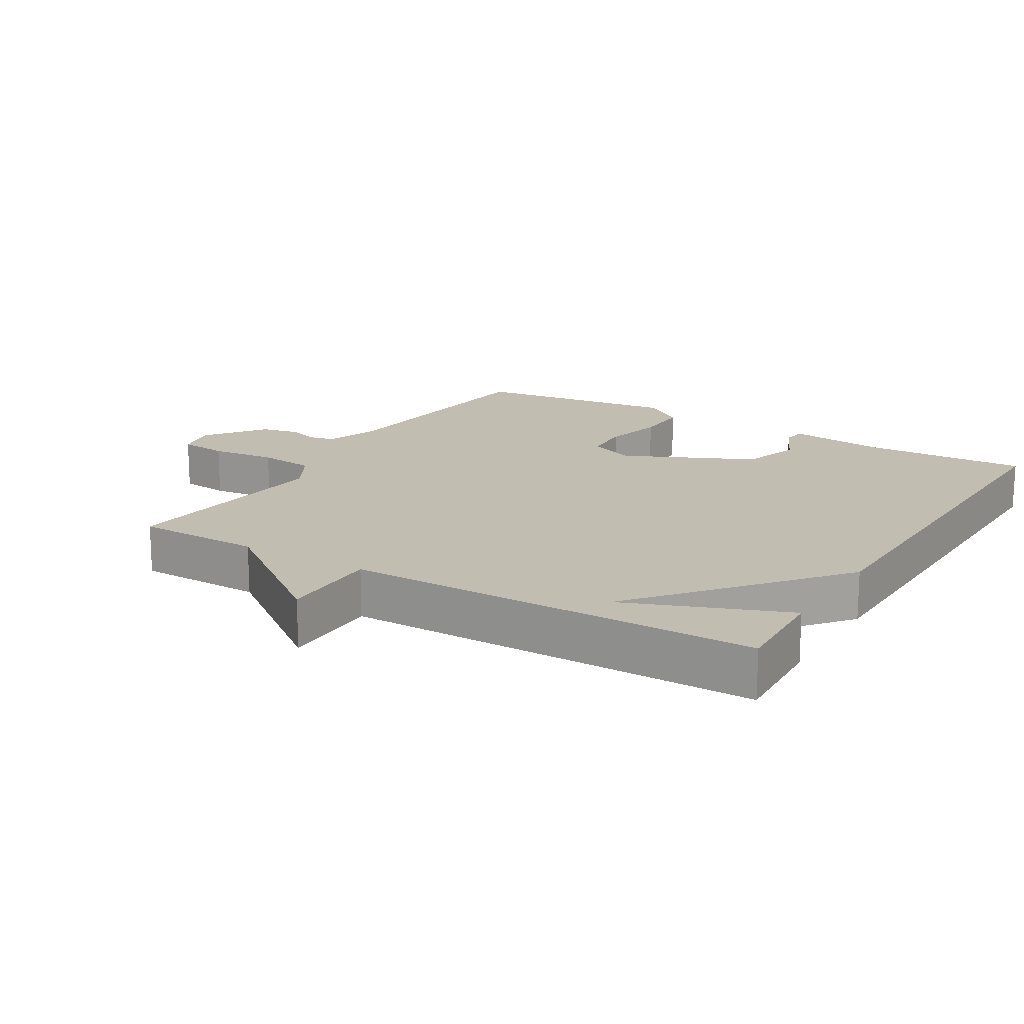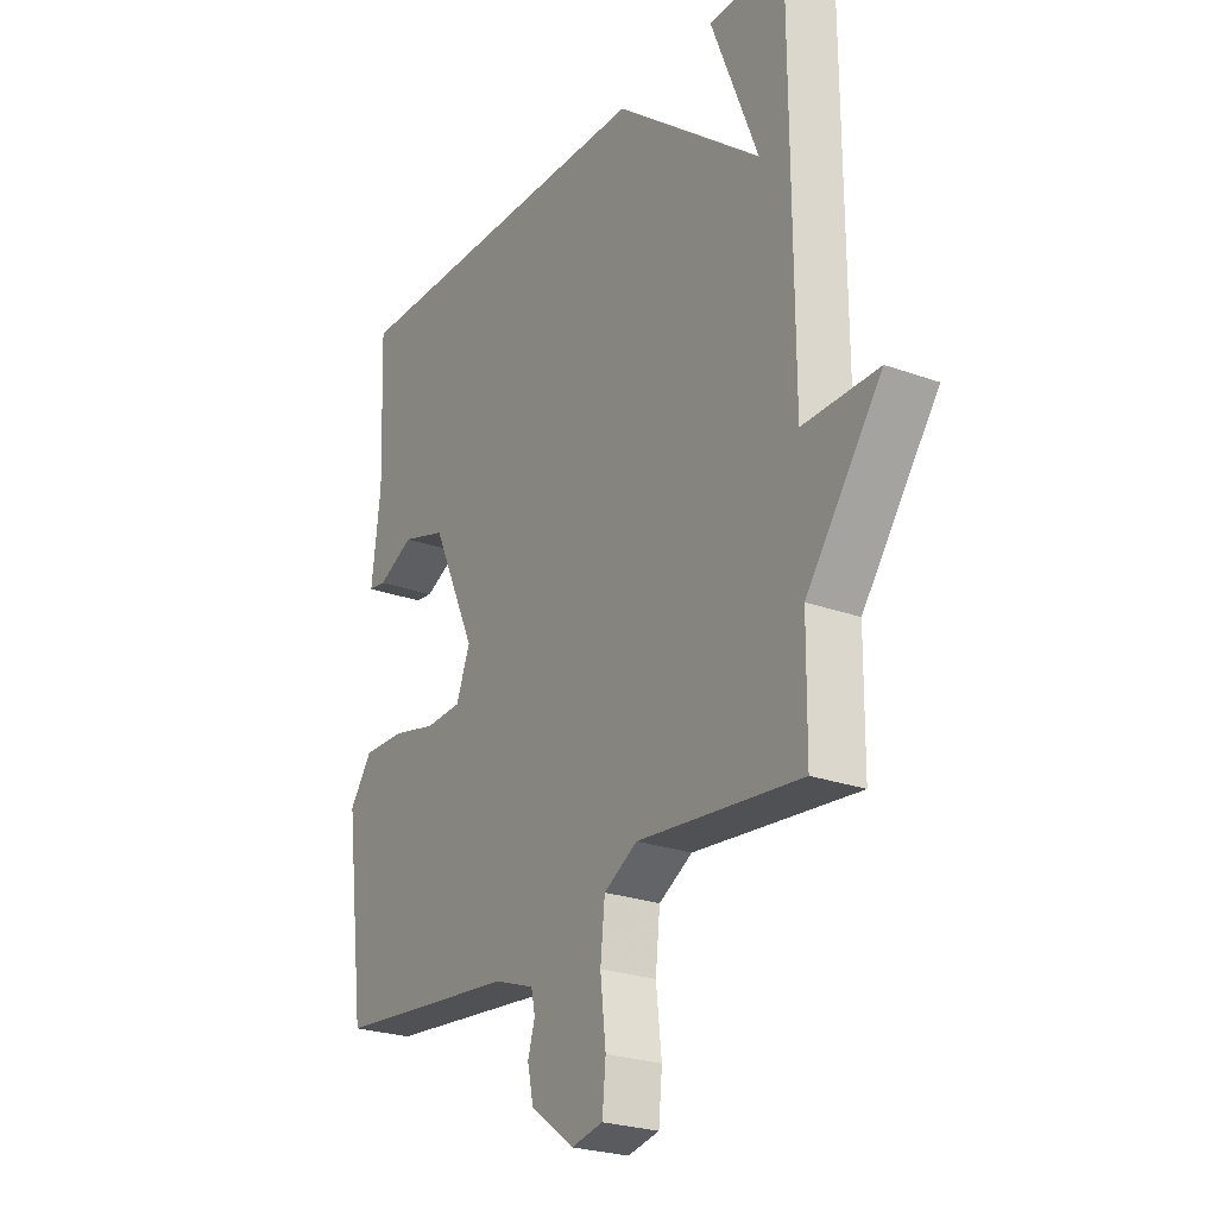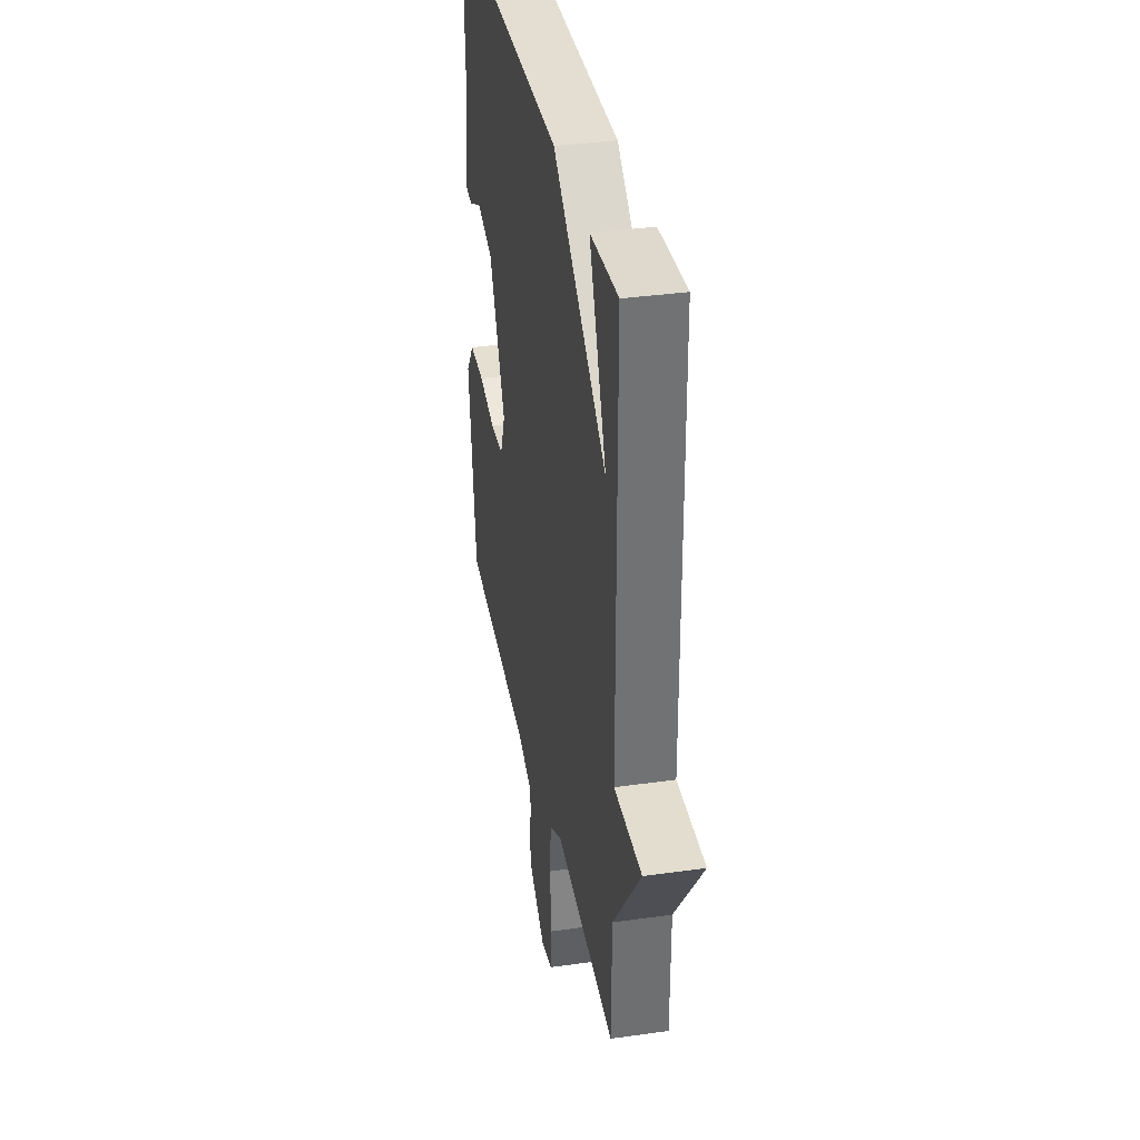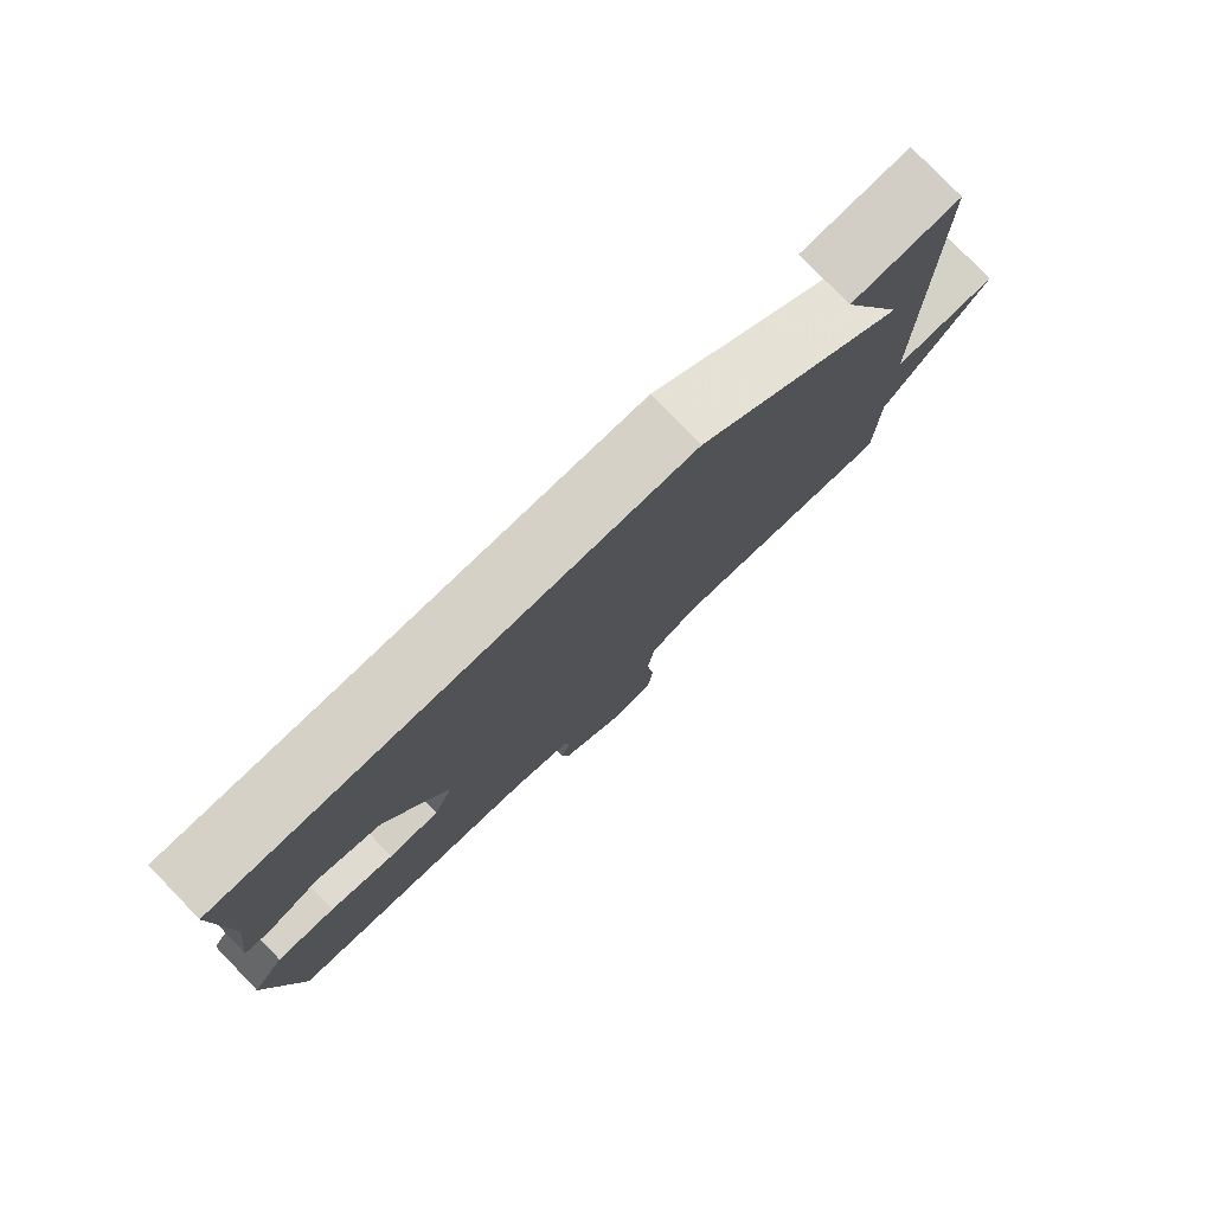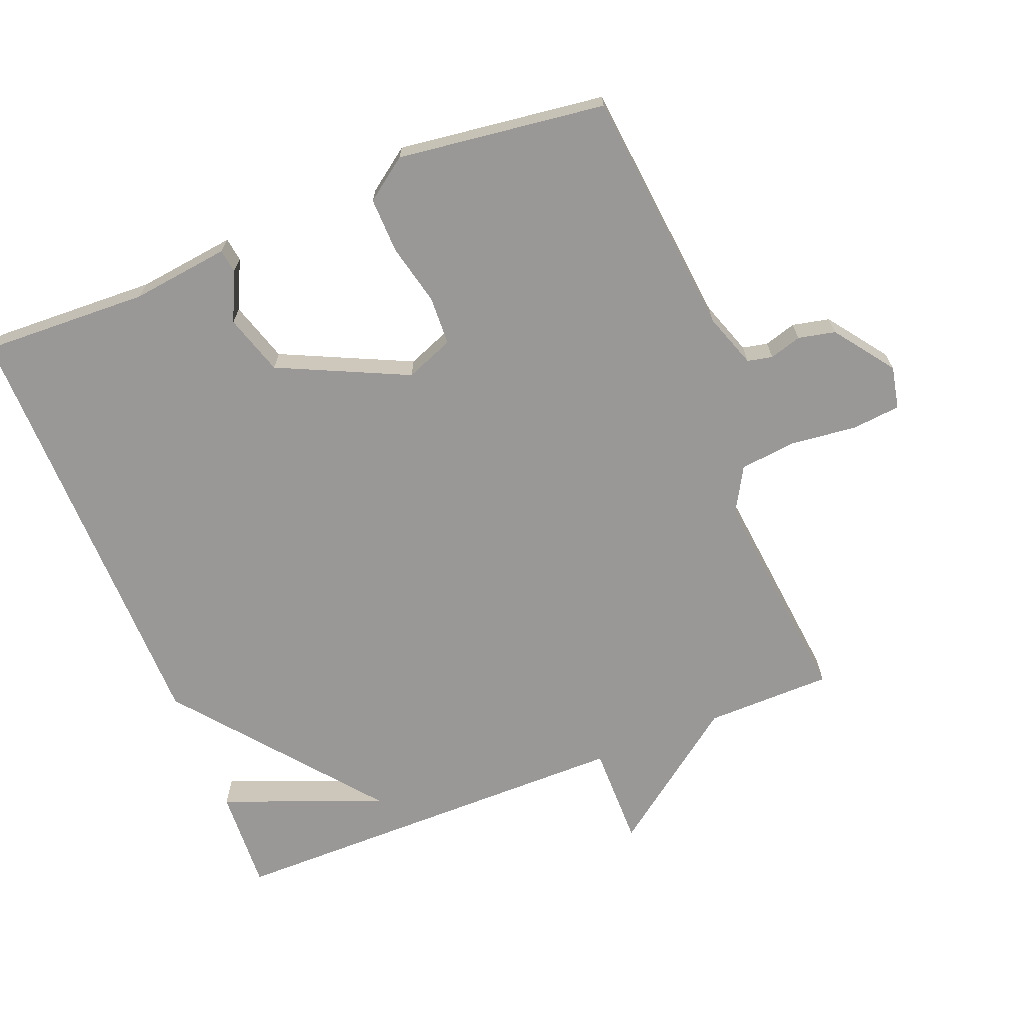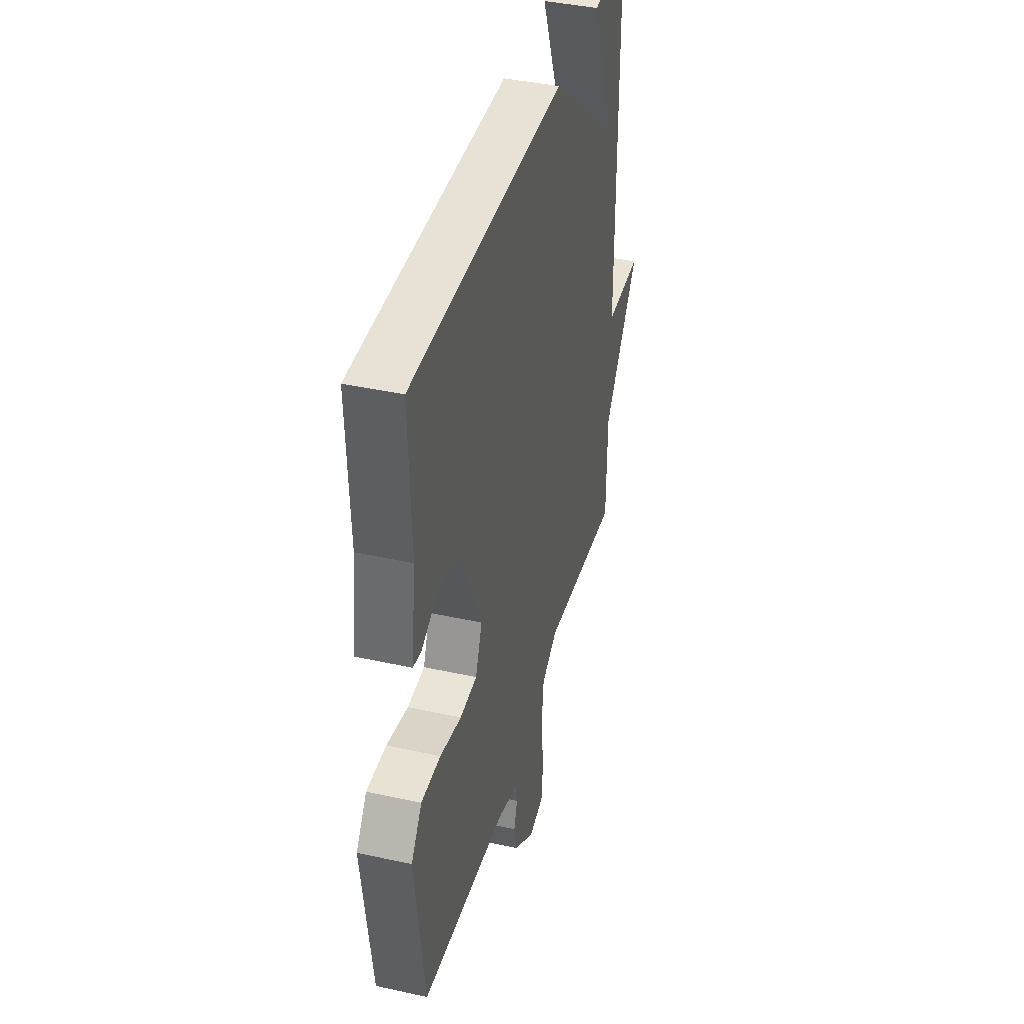
<metadata>
{"format":"obj","ext":"obj","renderer":"f3d","projection":"perspective","resolution":1024,"background":"white","views":[{"elev":16.9,"azim":-58.7,"up":"+Y"},{"elev":-24.8,"azim":-120.7,"up":"+Z"},{"elev":35.2,"azim":-100.7,"up":"+Z"},{"elev":79.4,"azim":135.9,"up":"+Z"},{"elev":-68.6,"azim":111.7,"up":"+Y"},{"elev":40.9,"azim":105.1,"up":"+Z"}]}
</metadata>
<code>
v 0.5 0.07 0.5
v 0.49 0.07 0.255
v 0.508 0.07 0.11
v 0.473 0.07 0.105
v 0.401 0.07 0.139
v 0.312 0.07 0.111
v 0.223 0.07 -0.08
v 0.251 0.07 -0.151
v 0.323 0.07 -0.154
v 0.413 0.07 -0.133
v 0.495 0.07 -0.131
v 0.54 0.07 -0.193
v 0.5 0.07 -0.5
v 0.134 0.07 -0.538
v 0.054 0.07 -0.566
v 0.046 0.07 -0.603
v 0.06 0.07 -0.65
v 0.048 0.07 -0.705
v -0.039 0.07 -0.769
v -0.102 0.07 -0.756
v -0.109 0.07 -0.684
v -0.098 0.07 -0.587
v -0.107 0.07 -0.503
v -0.174 0.07 -0.465
v -0.5 0.07 -0.5
v -0.502 0.07 -0.313
v -0.652 0.07 -0.112
v -0.502 0.07 -0.113
v -0.5 0.07 0.5
v -0.348 0.07 0.492
v -0.441 0.07 0.255
v -0.148 0.07 0.492
v 0.5 0 0.5
v 0.49 0 0.255
v 0.508 0 0.11
v 0.473 0 0.105
v 0.401 0 0.139
v 0.312 0 0.111
v 0.223 0 -0.08
v 0.251 0 -0.151
v 0.323 0 -0.154
v 0.413 0 -0.133
v 0.495 0 -0.131
v 0.54 0 -0.193
v 0.5 0 -0.5
v 0.134 0 -0.538
v 0.054 0 -0.566
v 0.046 0 -0.603
v 0.06 0 -0.65
v 0.048 0 -0.705
v -0.039 0 -0.769
v -0.102 0 -0.756
v -0.109 0 -0.684
v -0.098 0 -0.587
v -0.107 0 -0.503
v -0.174 0 -0.465
v -0.5 0 -0.5
v -0.502 0 -0.313
v -0.652 0 -0.112
v -0.502 0 -0.113
v -0.5 0 0.5
v -0.348 0 0.492
v -0.441 0 0.255
v -0.148 0 0.492
f 31 32 1 2
f 29 30 31
f 28 29 31
f 28 31 2
f 26 27 28
f 24 25 26 28
f 23 24 28
f 20 21 22
f 19 20 22
f 18 19 22
f 17 18 22
f 16 17 22
f 15 16 22 23
f 14 15 23 28
f 12 13 14
f 11 12 14
f 10 11 14
f 9 10 14
f 8 9 14
f 7 8 14 28
f 2 3 4 5
f 2 5 6
f 28 2 6
f 6 7 28
f 34 33 64 63
f 63 62 61
f 63 61 60
f 34 63 60
f 60 59 58
f 60 58 57 56
f 60 56 55
f 54 53 52
f 54 52 51
f 54 51 50
f 54 50 49
f 54 49 48
f 55 54 48 47
f 60 55 47 46
f 46 45 44
f 46 44 43
f 46 43 42
f 46 42 41
f 46 41 40
f 60 46 40 39
f 37 36 35 34
f 38 37 34
f 38 34 60
f 60 39 38
f 1 33 34 2
f 2 34 35 3
f 3 35 36 4
f 4 36 37 5
f 5 37 38 6
f 6 38 39 7
f 7 39 40 8
f 8 40 41 9
f 9 41 42 10
f 10 42 43 11
f 11 43 44 12
f 12 44 45 13
f 13 45 46 14
f 14 46 47 15
f 15 47 48 16
f 16 48 49 17
f 17 49 50 18
f 18 50 51 19
f 19 51 52 20
f 20 52 53 21
f 21 53 54 22
f 22 54 55 23
f 23 55 56 24
f 24 56 57 25
f 25 57 58 26
f 26 58 59 27
f 27 59 60 28
f 28 60 61 29
f 29 61 62 30
f 30 62 63 31
f 31 63 64 32
f 32 64 33 1

</code>
